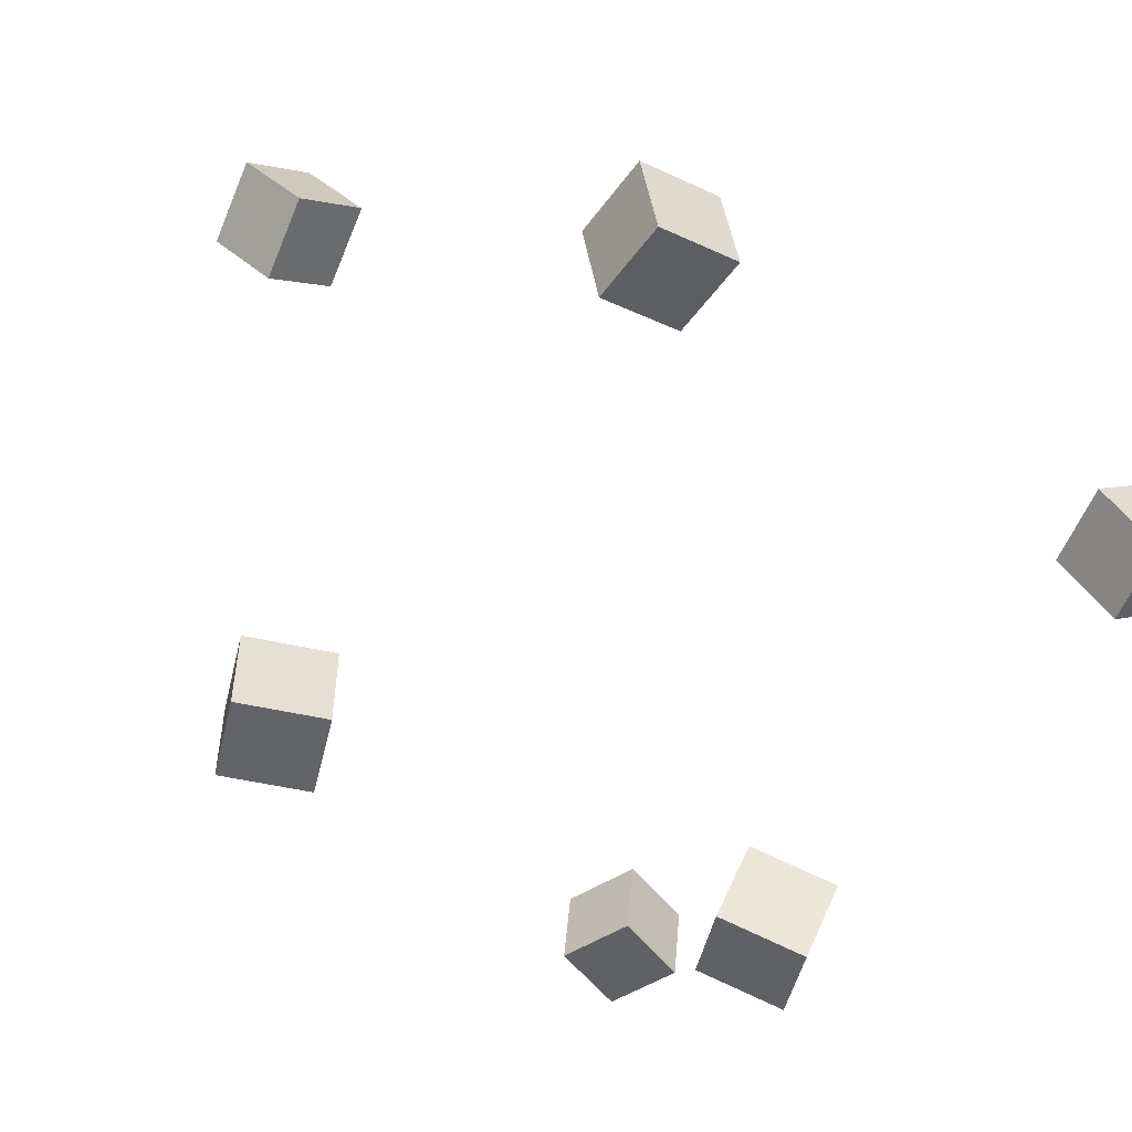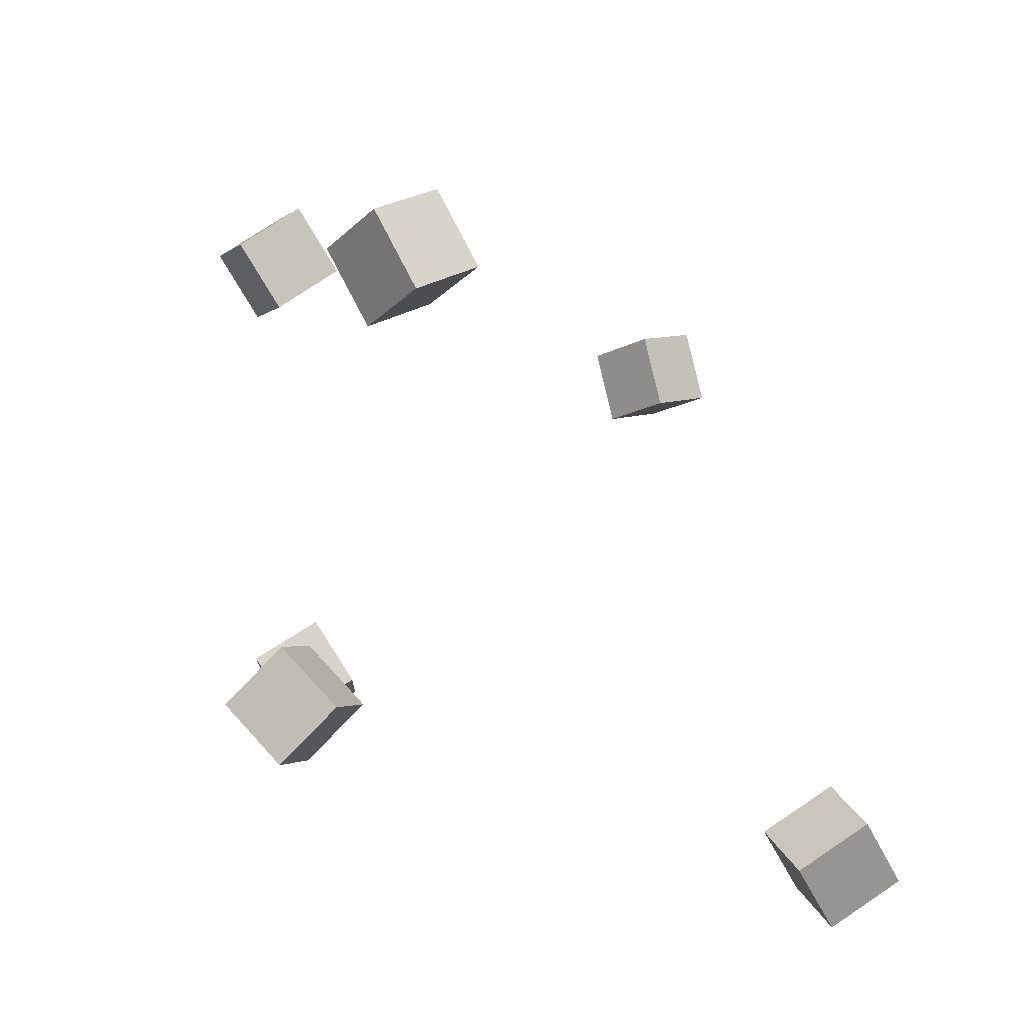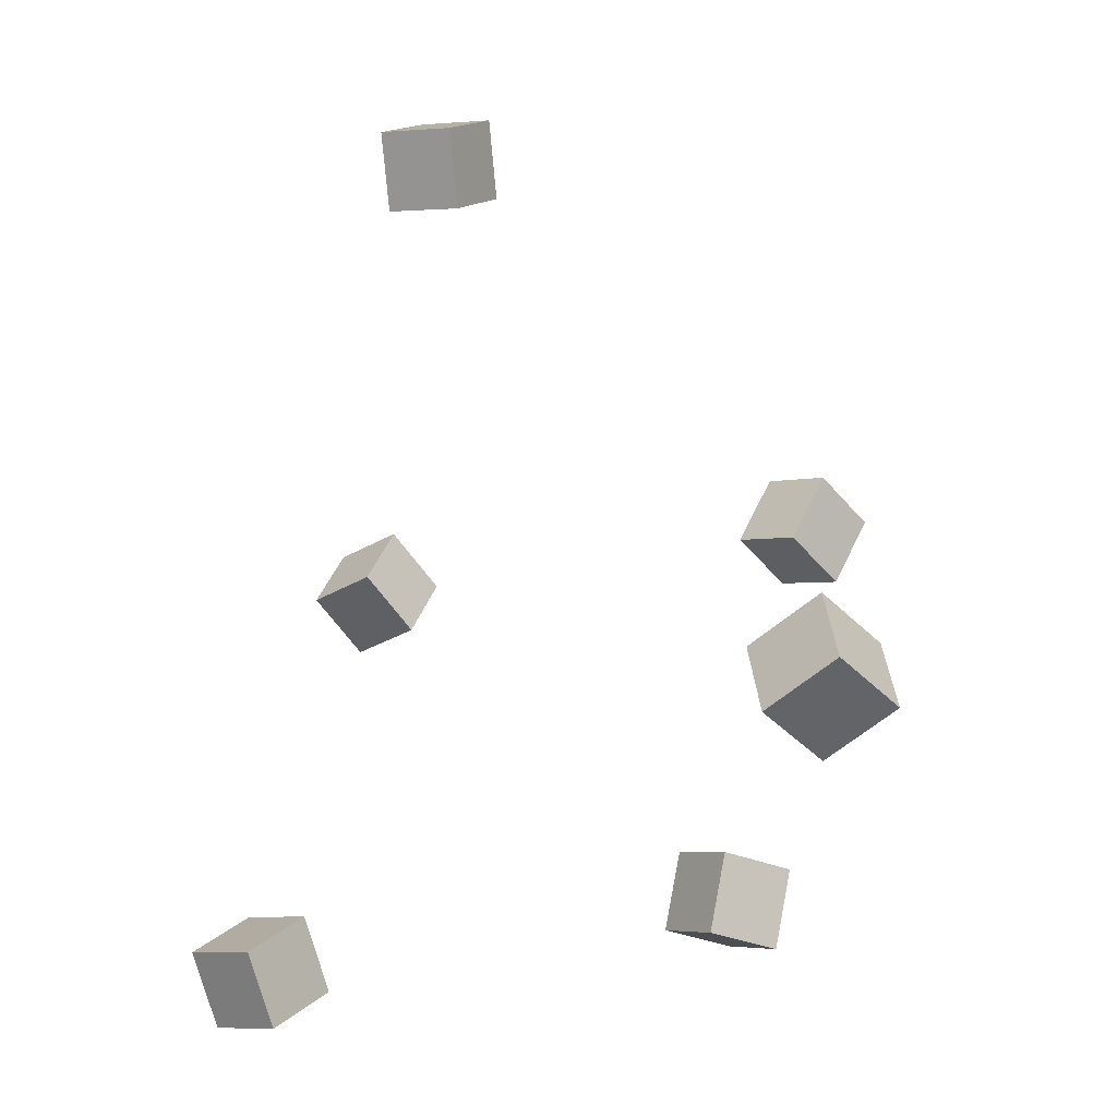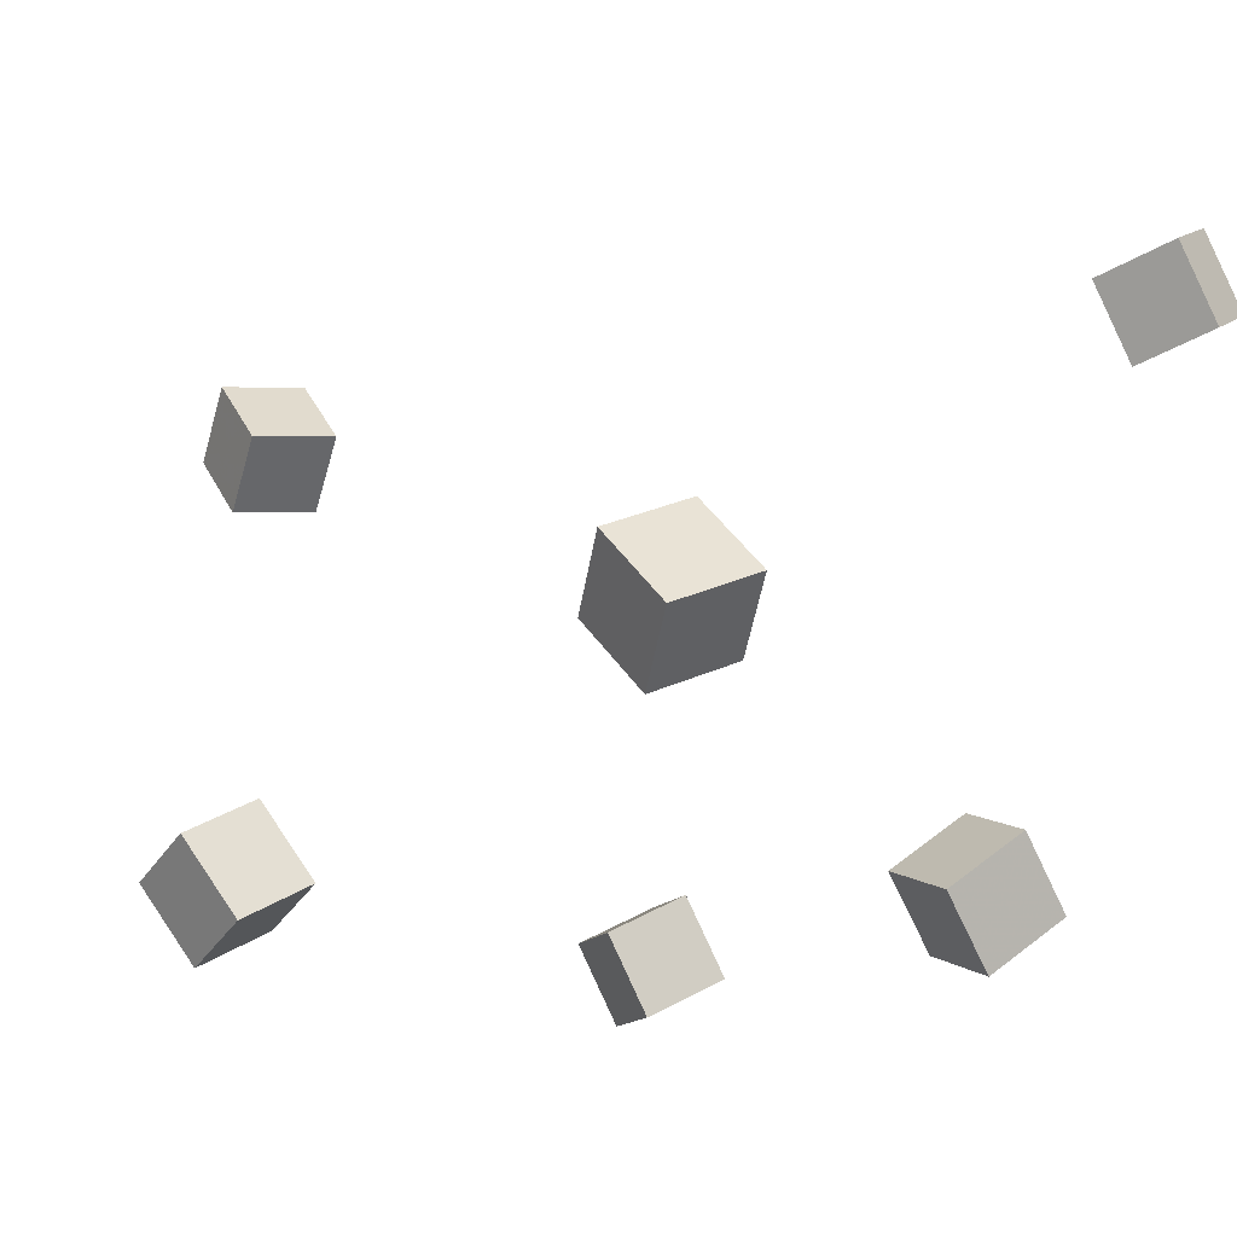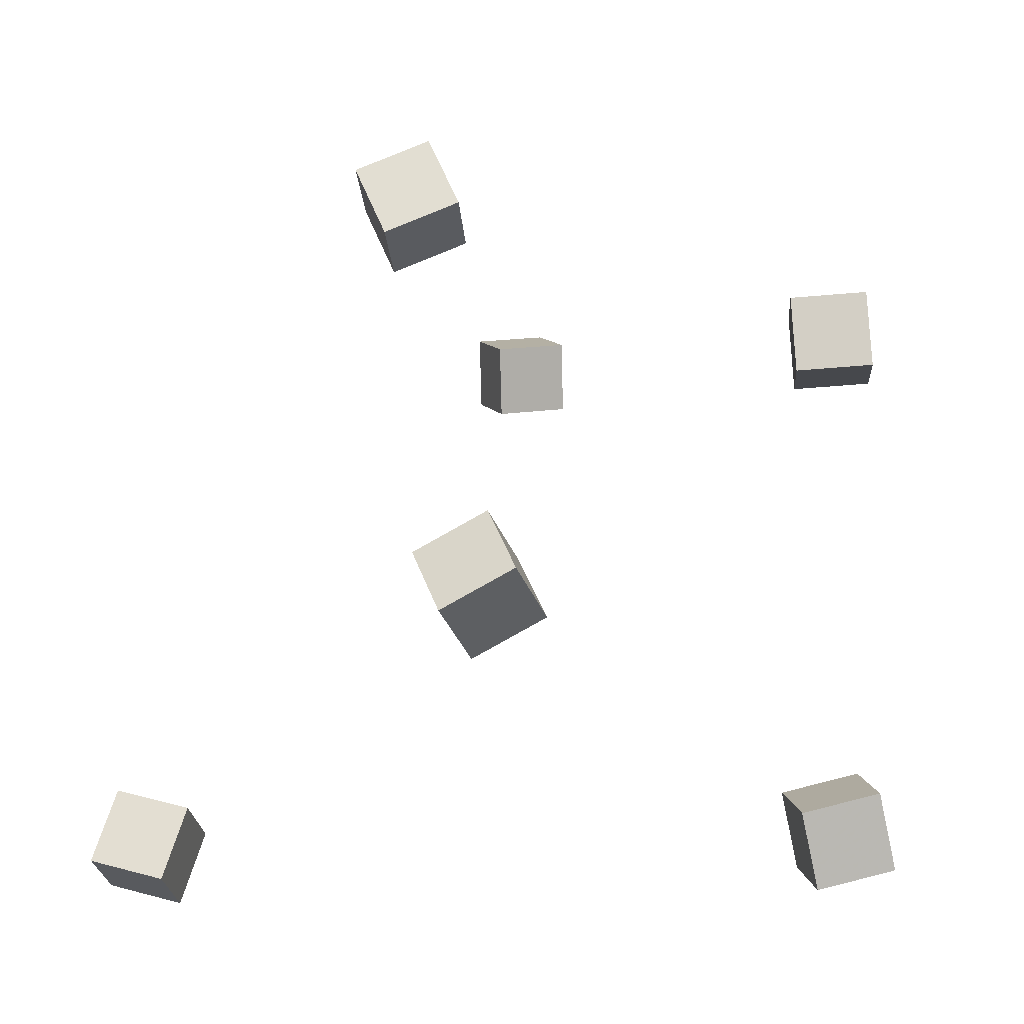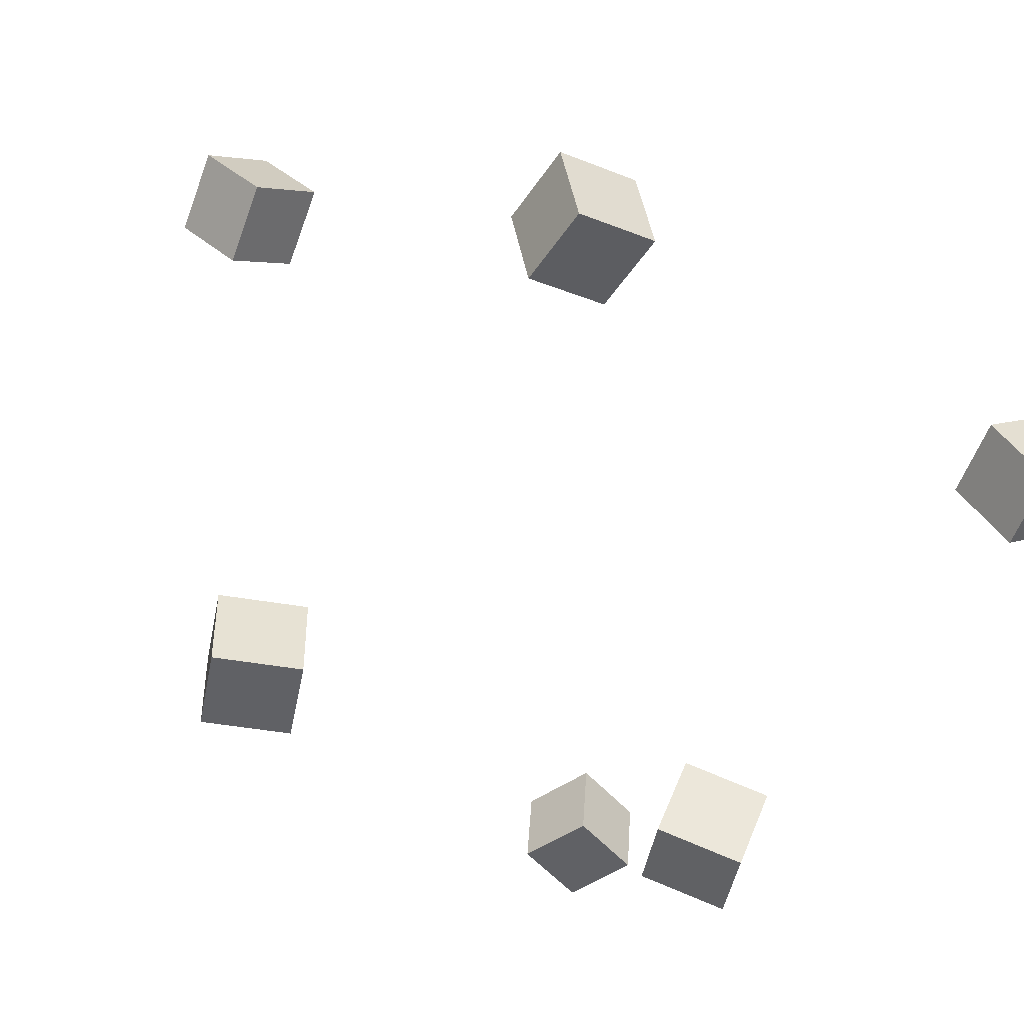
<metadata>
{"format":"obj","ext":"obj","renderer":"f3d","projection":"perspective","resolution":1024,"background":"white","views":[{"elev":-76.5,"azim":52.2,"up":"+Y"},{"elev":-78.2,"azim":98.6,"up":"+Z"},{"elev":-30.3,"azim":-160.8,"up":"+Z"},{"elev":-7.7,"azim":135.2,"up":"+Y"},{"elev":-39.0,"azim":-16.4,"up":"+Z"},{"elev":-74.8,"azim":54.6,"up":"+Y"}]}
</metadata>
<code>
v -0.2101 0.1402 -0.1869
v -0.2527 0.1555 -0.1724
v -0.2201 0.1543 -0.2312
v -0.2626 0.1697 -0.2167
v -0.1915 0.1828 -0.1775
v -0.2341 0.1981 -0.163
v -0.2015 0.197 -0.2218
v -0.2441 0.2123 -0.2073
f 1.0 7.0 5.0
f 1.0 3.0 7.0
f 1.0 4.0 3.0
f 1.0 2.0 4.0
f 3.0 8.0 7.0
f 3.0 4.0 8.0
f 5.0 7.0 8.0
f 5.0 8.0 6.0
f 1.0 5.0 6.0
f 1.0 6.0 2.0
f 2.0 6.0 8.0
f 2.0 8.0 4.0
v -0.1209 -0.1305 -0.2084
v -0.1341 -0.12 -0.1635
v -0.09175 -0.09254 -0.2086
v -0.1049 -0.08209 -0.1638
v -0.08533 -0.1578 -0.1916
v -0.09849 -0.1473 -0.1467
v -0.05613 -0.1199 -0.1918
v -0.06929 -0.1094 -0.147
f 9.0 15.0 13.0
f 9.0 11.0 15.0
f 9.0 12.0 11.0
f 9.0 10.0 12.0
f 11.0 16.0 15.0
f 11.0 12.0 16.0
f 13.0 15.0 16.0
f 13.0 16.0 14.0
f 9.0 13.0 14.0
f 9.0 14.0 10.0
f 10.0 14.0 16.0
f 10.0 16.0 12.0
v 0.1126 -0.1147 0.0406
v 0.1038 -0.1351 0.08304
v 0.1285 -0.07548 0.06273
v 0.1197 -0.09585 0.1052
v 0.1568 -0.1329 0.04104
v 0.148 -0.1533 0.08348
v 0.1727 -0.09365 0.06317
v 0.1639 -0.114 0.1056
f 17.0 23.0 21.0
f 17.0 19.0 23.0
f 17.0 20.0 19.0
f 17.0 18.0 20.0
f 19.0 24.0 23.0
f 19.0 20.0 24.0
f 21.0 23.0 24.0
f 21.0 24.0 22.0
f 17.0 21.0 22.0
f 17.0 22.0 18.0
f 18.0 22.0 24.0
f 18.0 24.0 20.0
v 0.1245 -0.0373 -0.2377
v 0.1274 -0.004293 -0.2031
v 0.144 -0.006528 -0.2687
v 0.1469 0.02648 -0.2342
v 0.168 -0.05326 -0.2261
v 0.1709 -0.02026 -0.1915
v 0.1875 -0.02249 -0.2571
v 0.1904 0.01051 -0.2226
f 25.0 31.0 29.0
f 25.0 27.0 31.0
f 25.0 28.0 27.0
f 25.0 26.0 28.0
f 27.0 32.0 31.0
f 27.0 28.0 32.0
f 29.0 31.0 32.0
f 29.0 32.0 30.0
f 25.0 29.0 30.0
f 25.0 30.0 26.0
f 26.0 30.0 32.0
f 26.0 32.0 28.0
v -0.1655 -0.154 0.0461
v -0.1861 -0.1583 0.08909
v -0.1491 -0.1107 0.05826
v -0.1697 -0.115 0.1013
v -0.1256 -0.174 0.06324
v -0.1462 -0.1782 0.1062
v -0.1092 -0.1307 0.07541
v -0.1298 -0.135 0.1184
f 33.0 39.0 37.0
f 33.0 35.0 39.0
f 33.0 36.0 35.0
f 33.0 34.0 36.0
f 35.0 40.0 39.0
f 35.0 36.0 40.0
f 37.0 39.0 40.0
f 37.0 40.0 38.0
f 33.0 37.0 38.0
f 33.0 38.0 34.0
f 34.0 38.0 40.0
f 34.0 40.0 36.0
v -0.02271 0.09371 0.2093
v -0.02924 0.1258 0.2441
v -0.01113 0.1288 0.1791
v -0.01765 0.1609 0.2139
v 0.02324 0.0894 0.2219
v 0.01671 0.1215 0.2567
v 0.03482 0.1245 0.1917
v 0.02829 0.1566 0.2265
f 41.0 47.0 45.0
f 41.0 43.0 47.0
f 41.0 44.0 43.0
f 41.0 42.0 44.0
f 43.0 48.0 47.0
f 43.0 44.0 48.0
f 45.0 47.0 48.0
f 45.0 48.0 46.0
f 41.0 45.0 46.0
f 41.0 46.0 42.0
f 42.0 46.0 48.0
f 42.0 48.0 44.0

</code>
